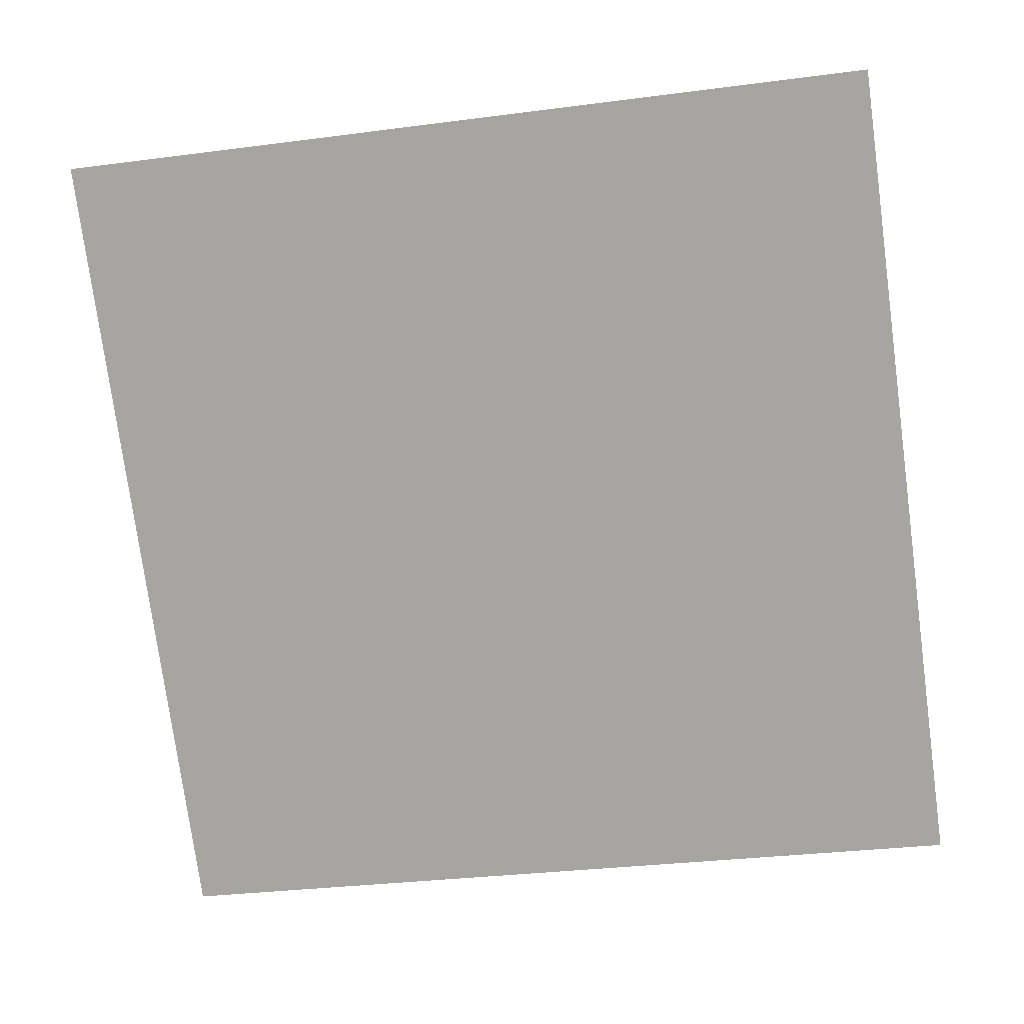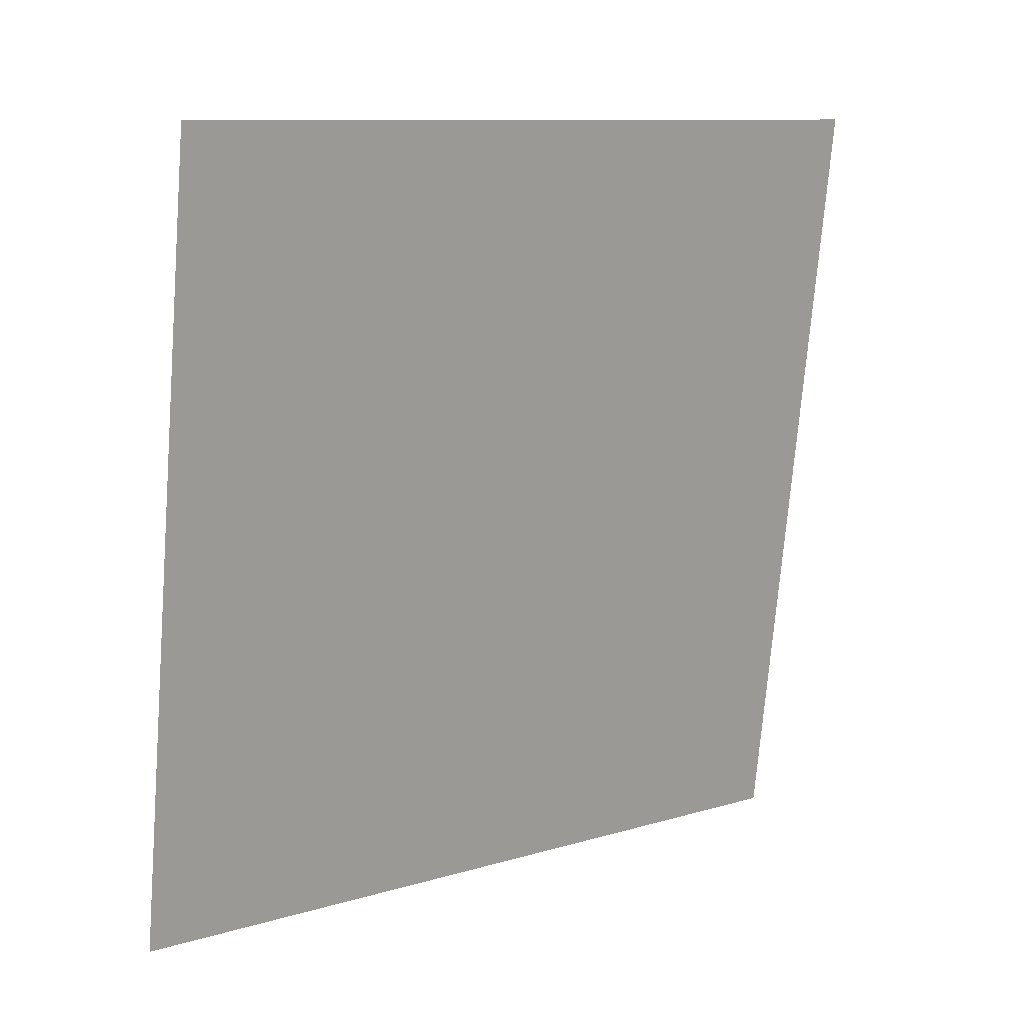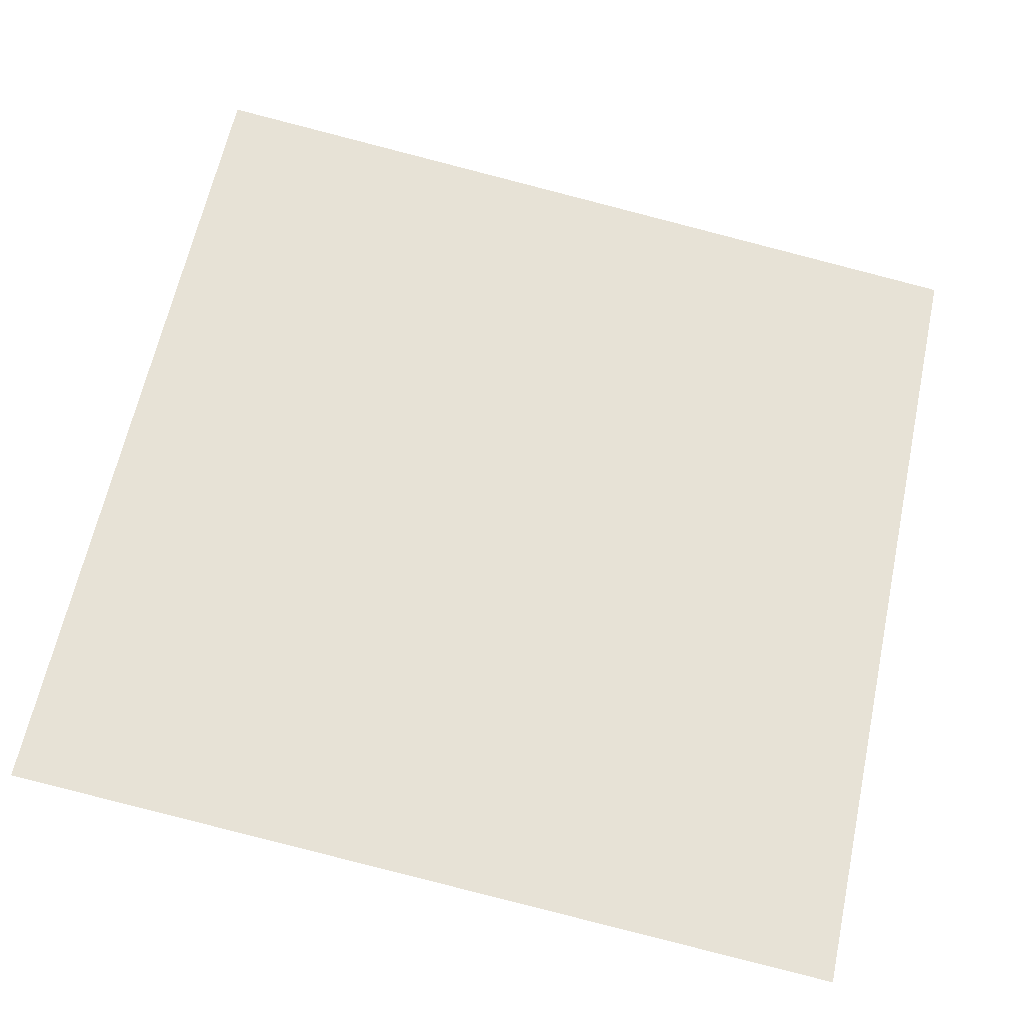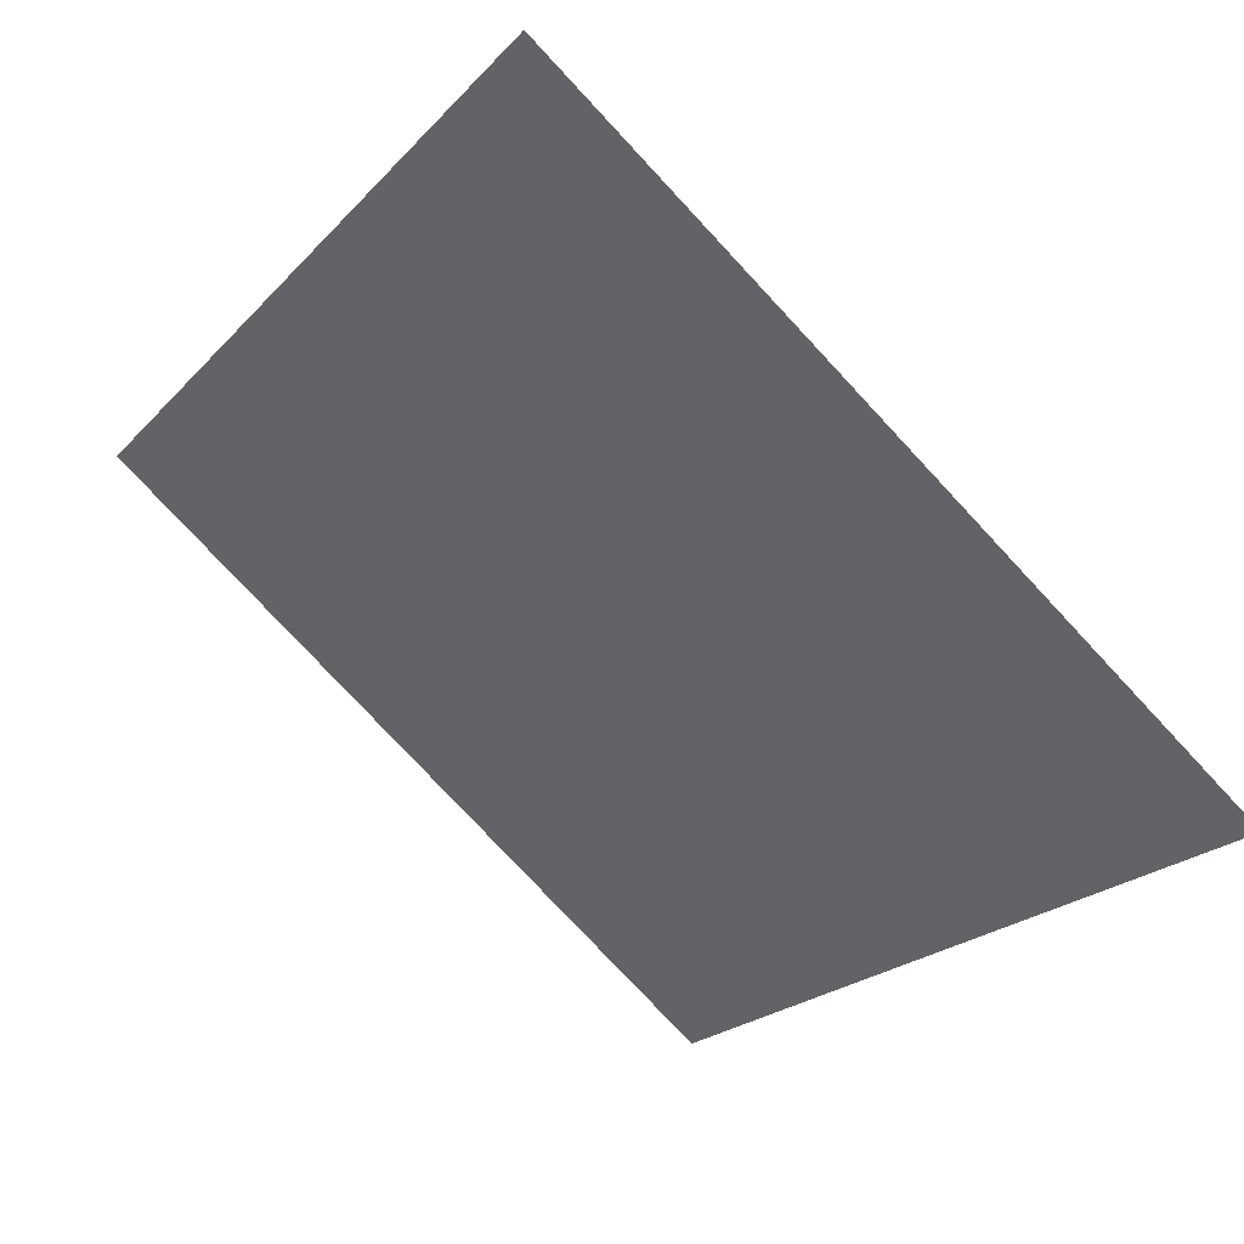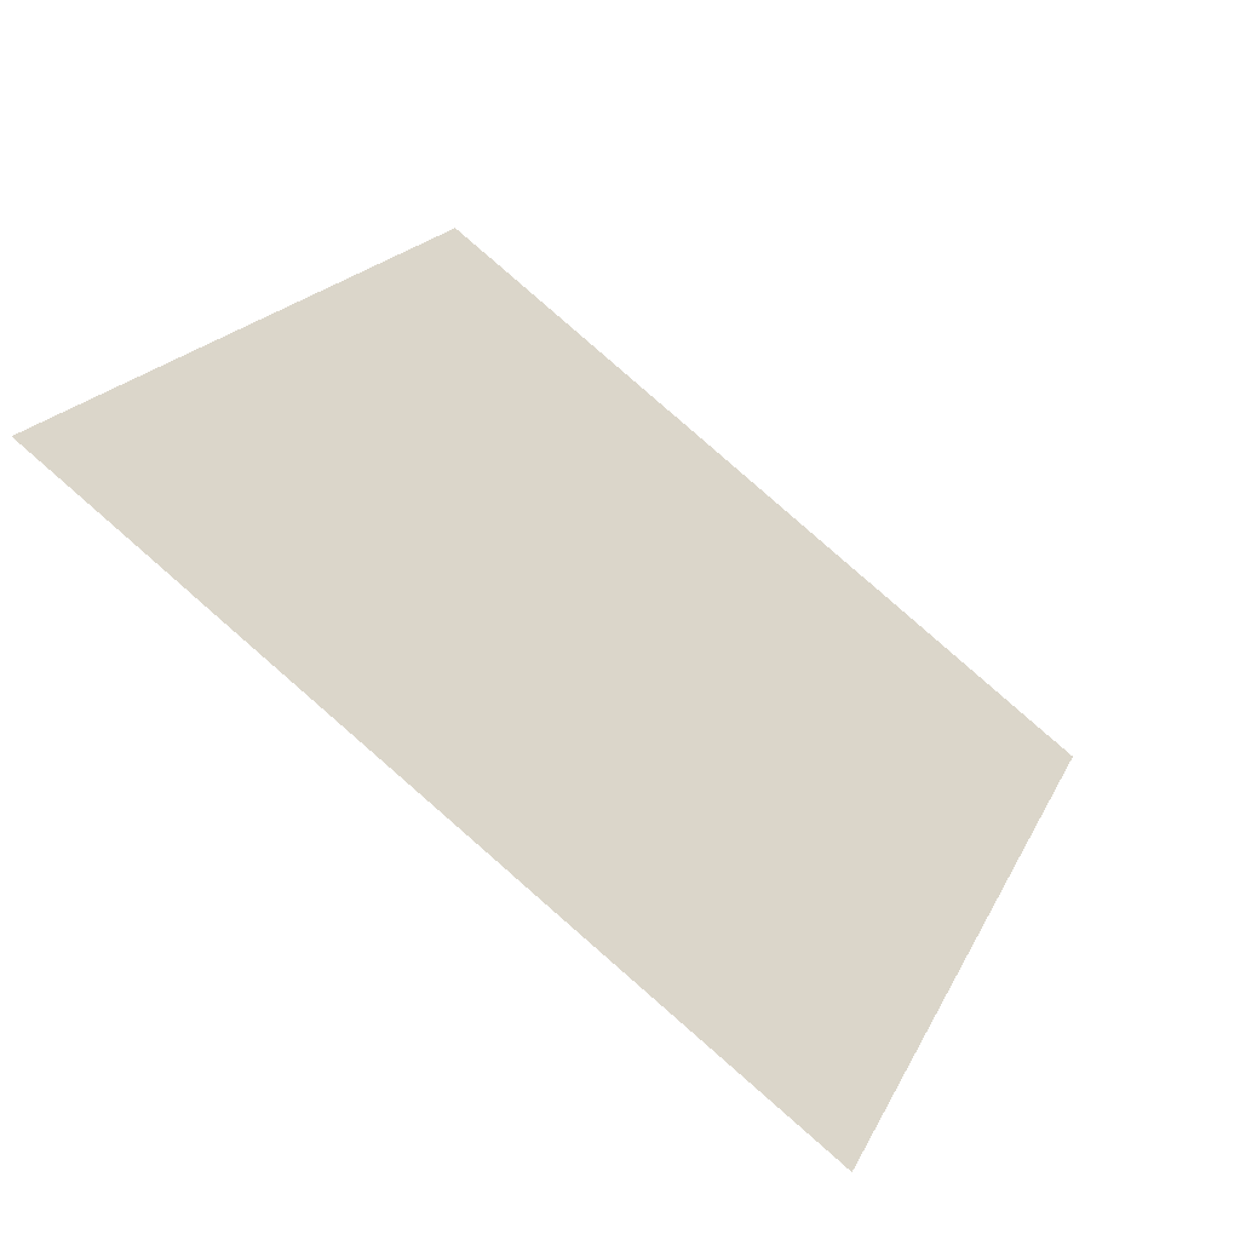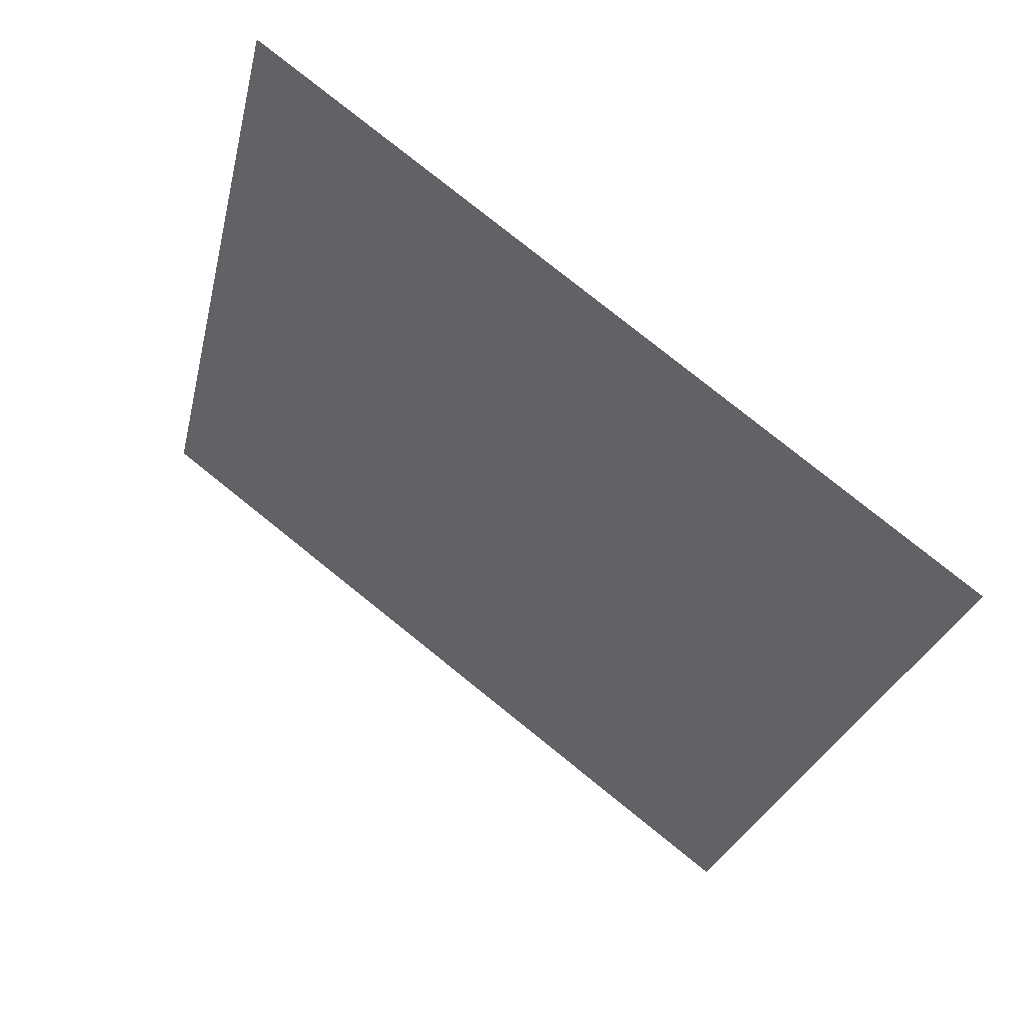
<metadata>
{"format":"obj","ext":"obj","renderer":"f3d","projection":"perspective","resolution":1024,"background":"white","views":[{"elev":-39.0,"azim":10.9,"up":"+Y"},{"elev":-72.5,"azim":-94.1,"up":"+Y"},{"elev":-79.9,"azim":-13.8,"up":"+Y"},{"elev":-23.8,"azim":59.8,"up":"+Y"},{"elev":18.5,"azim":110.8,"up":"+Y"},{"elev":-27.9,"azim":78.2,"up":"+Y"}]}
</metadata>
<code>
v -0.01989 0.7746 0.4915
v -0.02645 0.7748 0.4916
v -0.02633 0.7787 0.4969
v -0.01977 0.7786 0.4968
f 4 3 2 1

</code>
